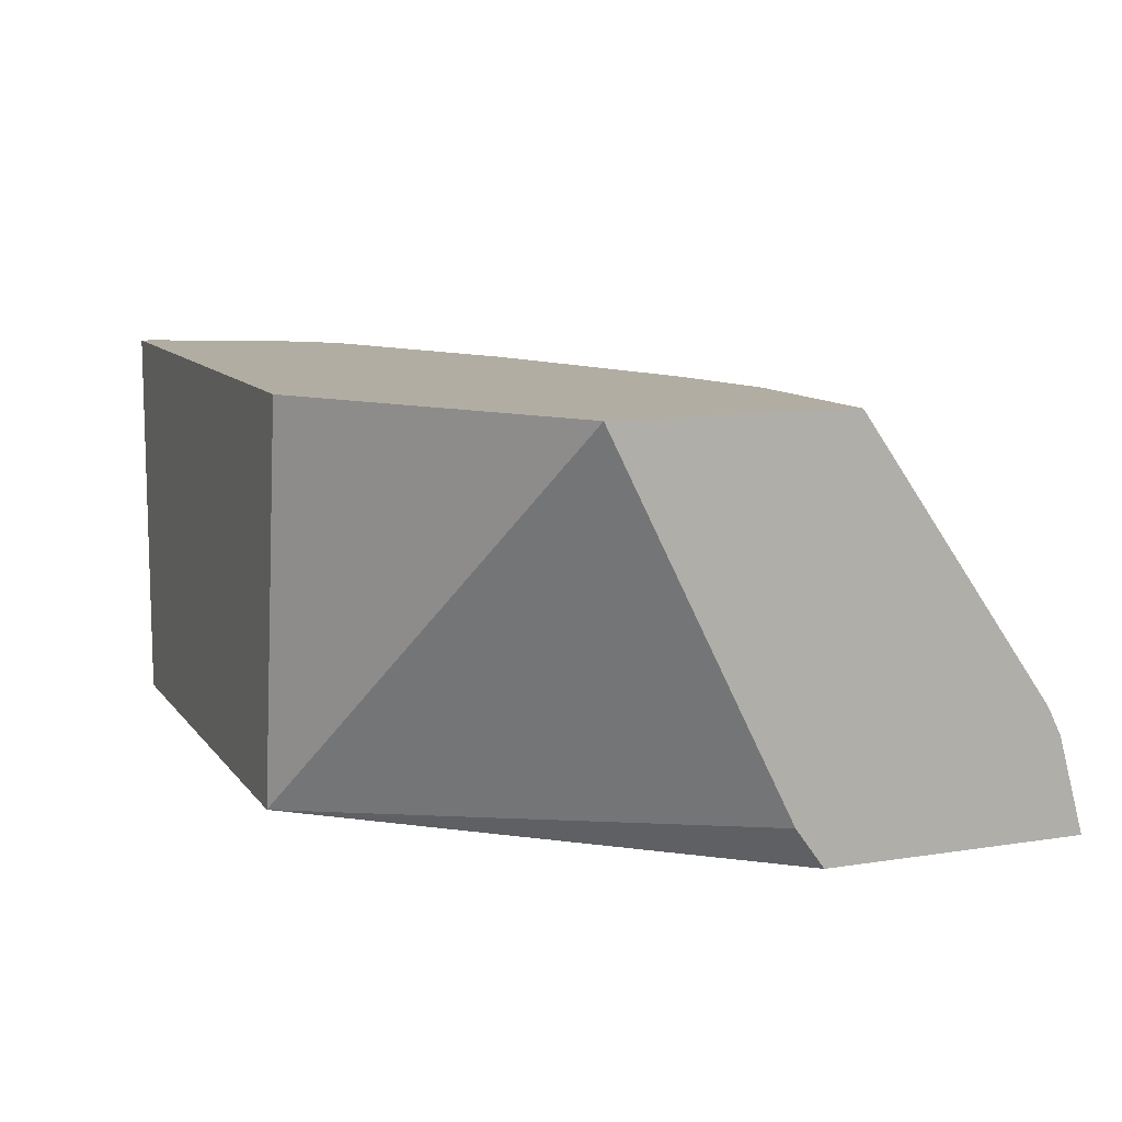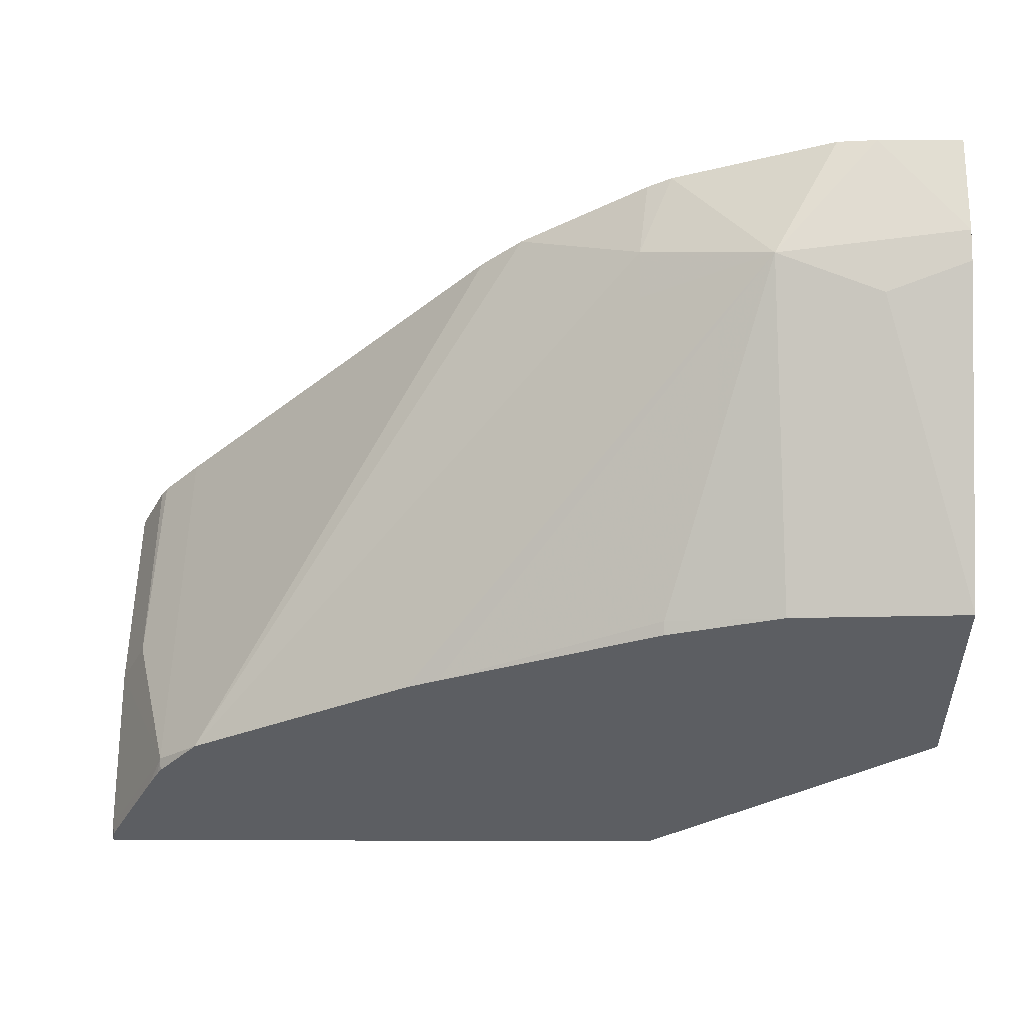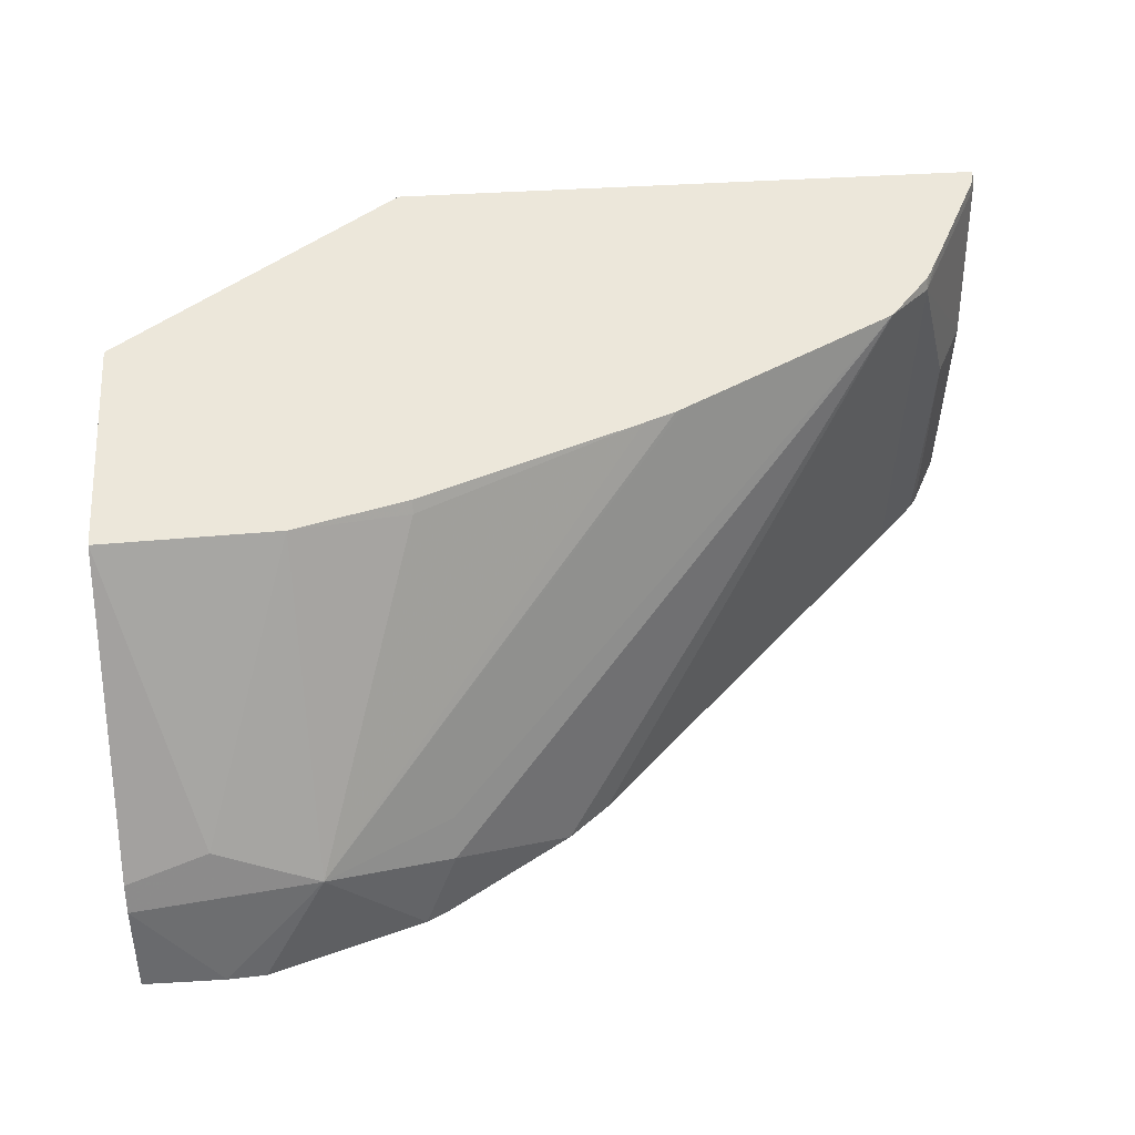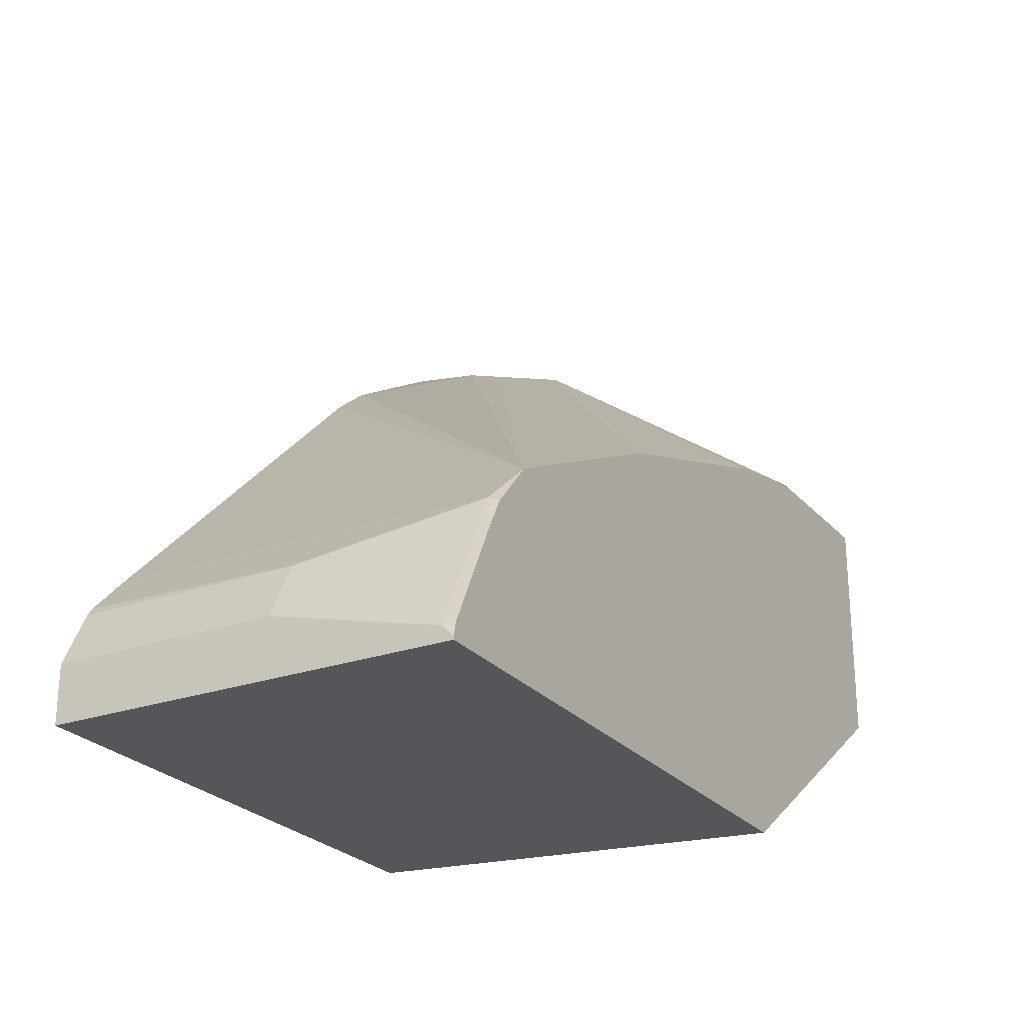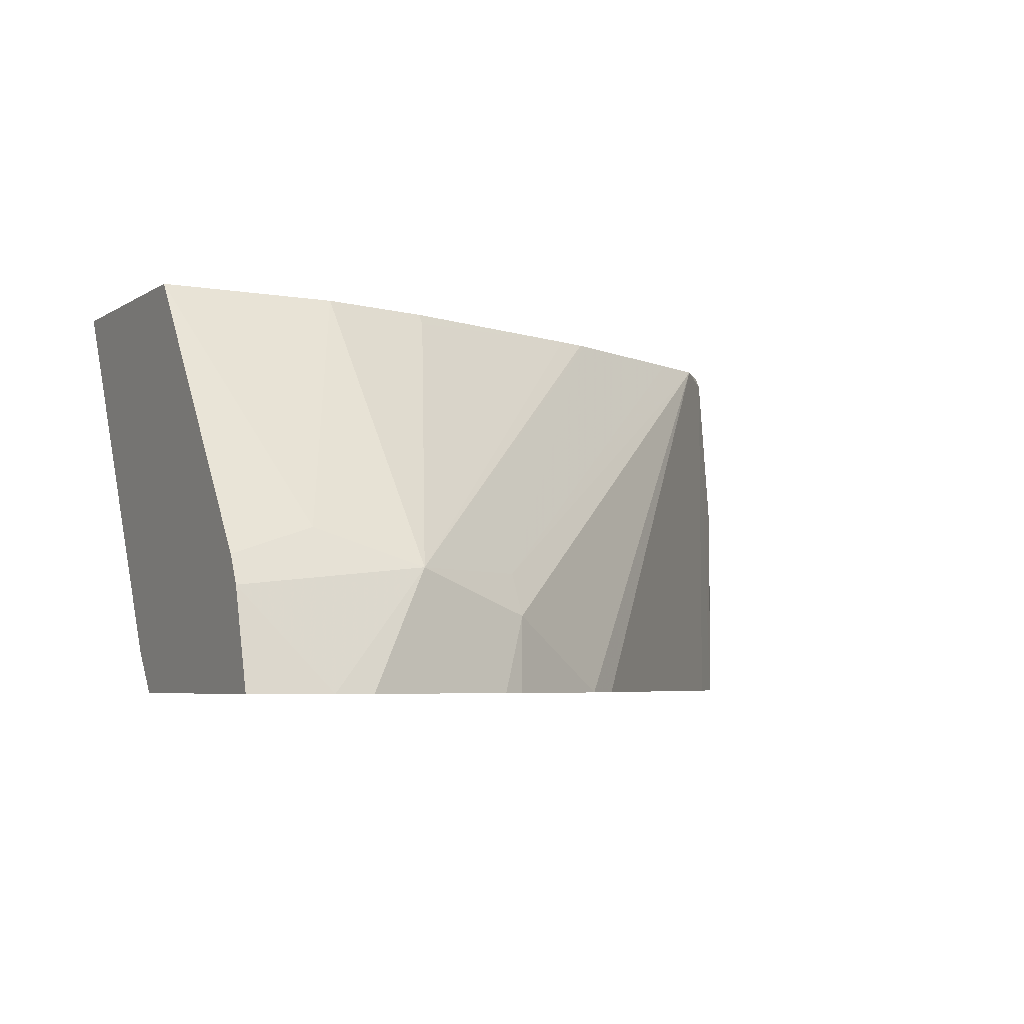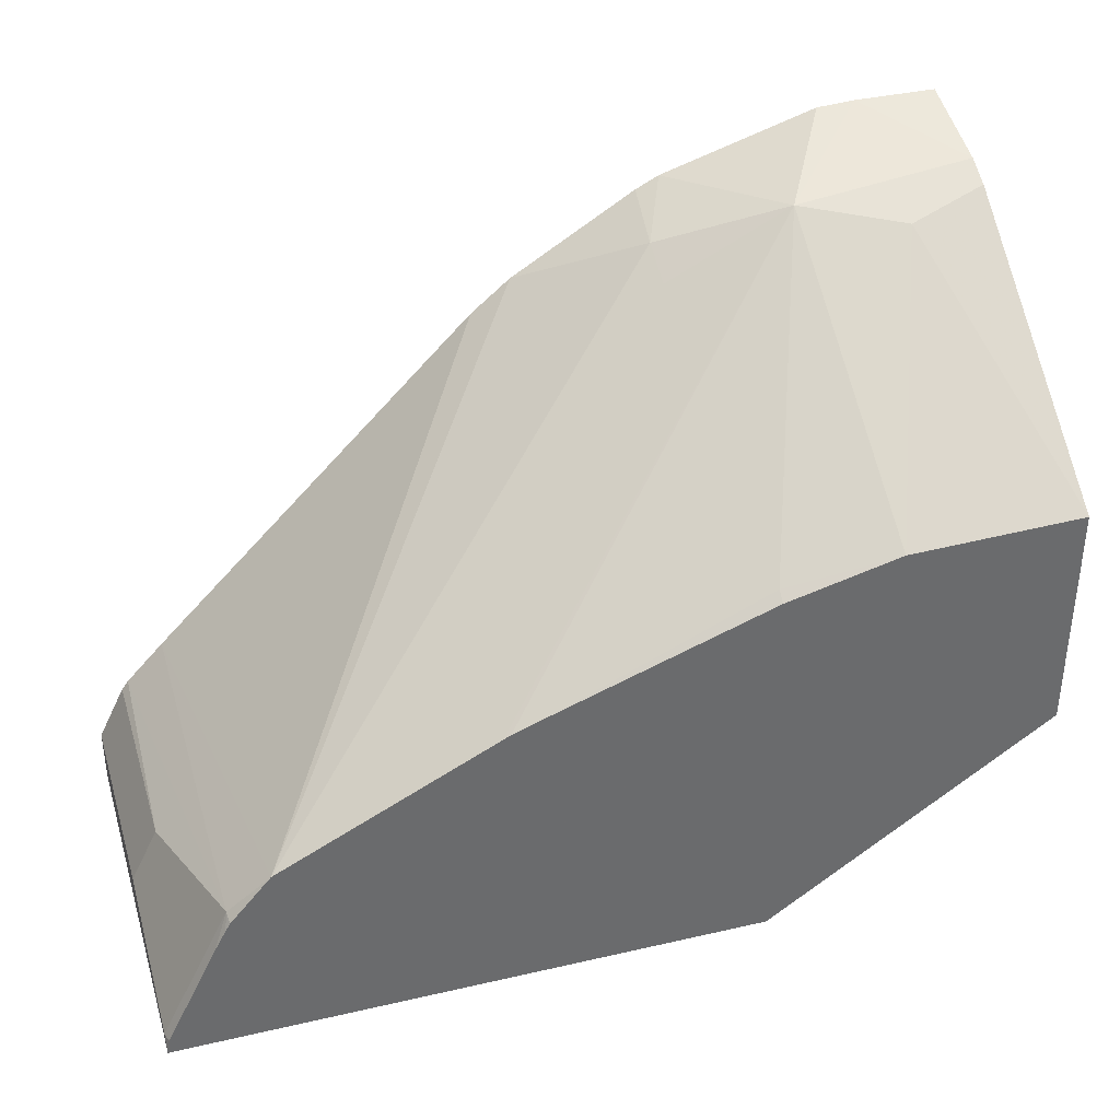
<metadata>
{"format":"obj","ext":"obj","renderer":"f3d","projection":"perspective","resolution":1024,"background":"white","views":[{"elev":10.6,"azim":68.4,"up":"+Z"},{"elev":52.1,"azim":0.1,"up":"+Y"},{"elev":52.9,"azim":176.4,"up":"+Z"},{"elev":-25.1,"azim":-60.2,"up":"+Y"},{"elev":-4.8,"azim":151.8,"up":"+Z"},{"elev":37.0,"azim":-16.6,"up":"+Y"}]}
</metadata>
<code>
v -0.3039 -0.169 0.3497
v -0.3039 -0.1674 0.3497
v -0.3039 -0.169 0.1564
v -0.01739 -0.169 0.3497
v -0.3026 -0.1614 0.3497
v -0.3039 -0.1621 0.3444
v -0.3039 -0.1418 0.1564
v -0.04697 -0.169 0.1564
v 0.1216 -0.07354 0.3497
v -0.2823 -0.1209 0.3497
v -0.2701 -0.09455 0.3444
v -0.3039 -0.1418 0.2634
v -0.2904 -0.1148 0.1564
v 0.1216 0.02738 0.1564
v 0.1216 0.01347 0.1756
v 0.1216 -0.06755 0.3377
v 0.1216 0.0405 0.3497
v -0.2773 -0.1109 0.3497
v -0.2719 -0.1007 0.3497
v -0.2697 -0.09696 0.3497
v -0.2499 -0.07427 0.3497
v -0.2682 -0.09075 0.1564
v -0.2871 -0.1103 0.1564
v -0.2904 -0.1148 0.2634
v 0.1216 0.1548 0.1564
v 0.1216 0.1351 0.2161
v 0.1216 0.1351 0.2161
v 0.08103 0.1283 0.2296
v 0.1216 0.0405 0.3497
v -0.08675 0.08722 0.1564
v -0.1062 0.07131 0.1564
v -0.248 -0.07049 0.1564
v -0.2229 -0.06076 0.3497
v -0.03043 0.1064 0.2128
v -0.03043 0.1165 0.1925
v 0.08103 0.1548 0.1564
v 0.1216 0.1418 0.2026
v 0.03038 0.1368 0.2128
v 0.03521 0.03787 0.3497
v -0.02597 0.1244 0.1564
v -0.1454 -0.022 0.3497
v -0.0146 0.1301 0.1564
v 0.06216 0.1537 0.1564
v -0.1418 -0.02026 0.3497
v -0.1268 -0.01462 0.3497
v -0.02027 0.02786 0.3444
v -0.02027 0.02389 0.3497
f 21 31 32
f 21 30 31
f 17 28 29
f 17 27 28
f 17 26 27
f 13 24 23
f 11 24 12
f 11 23 24
f 11 22 23
f 10 18 11
f 11 20 21
f 11 19 20
f 11 18 19
f 9 26 17
f 9 37 26
f 9 25 37
f 9 14 25
f 21 32 22
f 9 15 14
f 11 21 22
f 21 33 34
f 35 38 42
f 21 35 30
f 9 16 15
f 38 43 42
f 38 46 39
f 38 45 46
f 38 44 45
f 38 41 44
f 36 38 37
f 36 43 38
f 35 42 40
f 34 41 38
f 34 38 35
f 33 41 34
f 30 35 40
f 28 39 29
f 28 38 39
f 28 37 38
f 27 37 28
f 26 37 27
f 25 36 37
f 21 34 35
f 8 16 9
f 1 33 21
f 8 14 15
f 1 19 18
f 1 20 19
f 1 21 20
f 1 41 33
f 1 44 41
f 1 45 44
f 1 47 45
f 1 39 47
f 1 29 39
f 1 17 29
f 1 9 17
f 1 4 9
f 1 8 4
f 1 3 8
f 1 7 3
f 1 12 7
f 1 6 12
f 1 2 6
f 39 46 47
f 1 18 10
f 8 15 16
f 1 10 5
f 2 5 6
f 7 24 13
f 7 12 24
f 6 11 12
f 5 11 6
f 5 10 11
f 4 8 9
f 3 14 8
f 3 25 14
f 3 36 25
f 3 43 36
f 3 42 43
f 3 40 42
f 3 30 40
f 3 31 30
f 3 32 31
f 3 22 32
f 3 23 22
f 3 13 23
f 3 7 13
f 1 5 2
f 45 47 46

</code>
